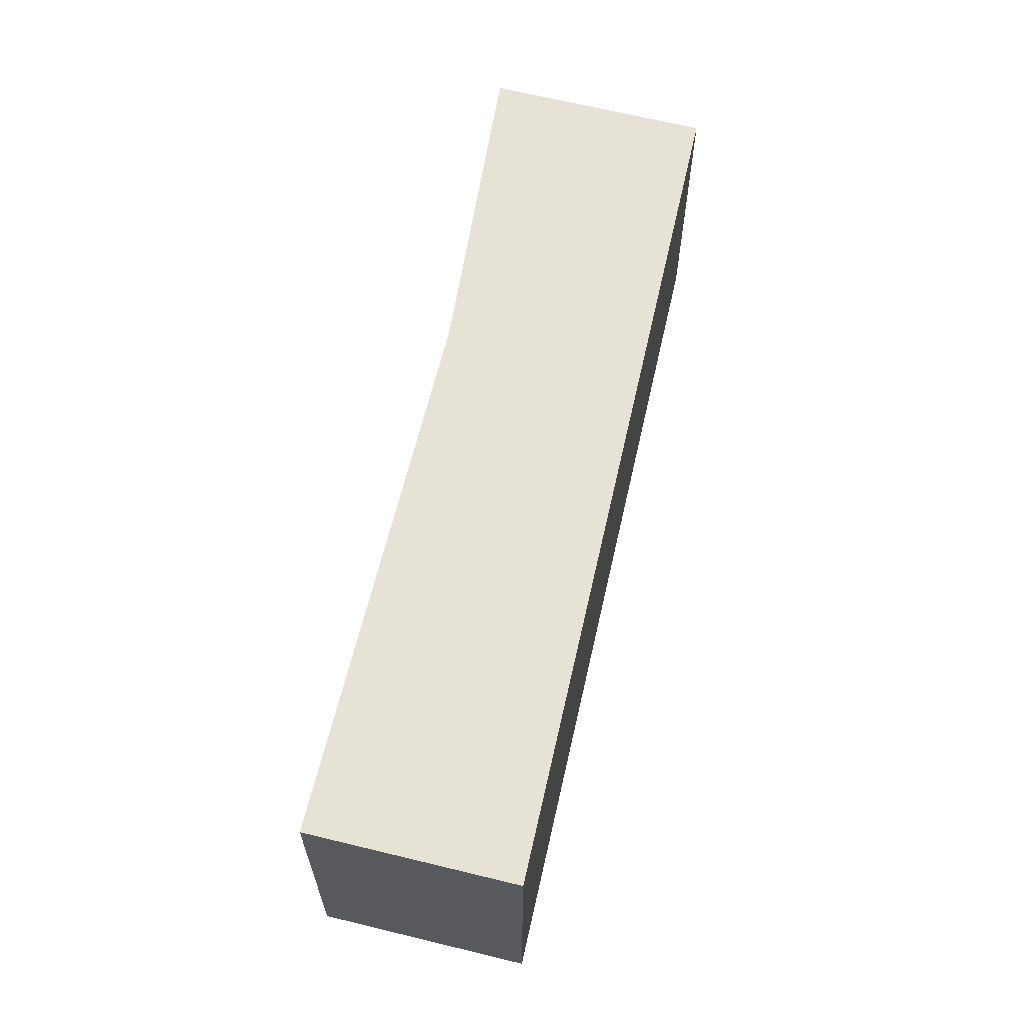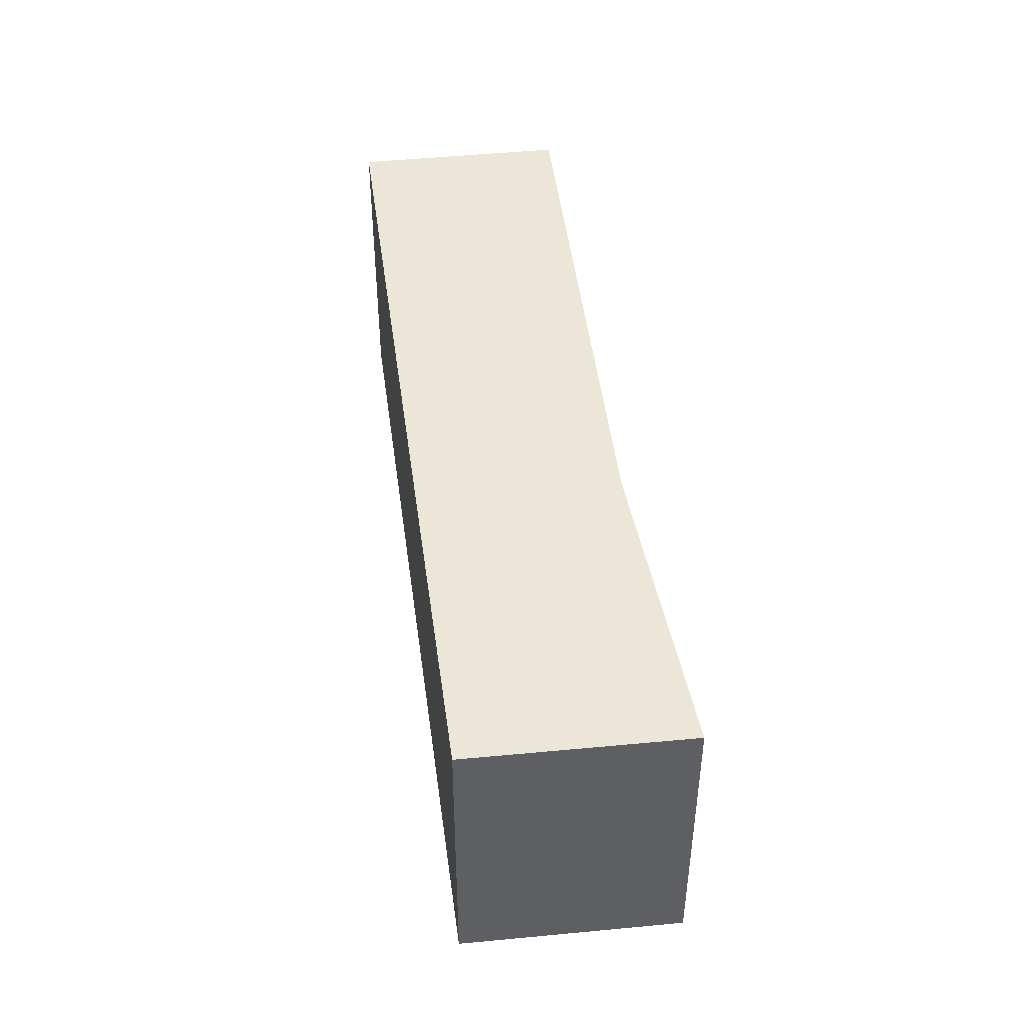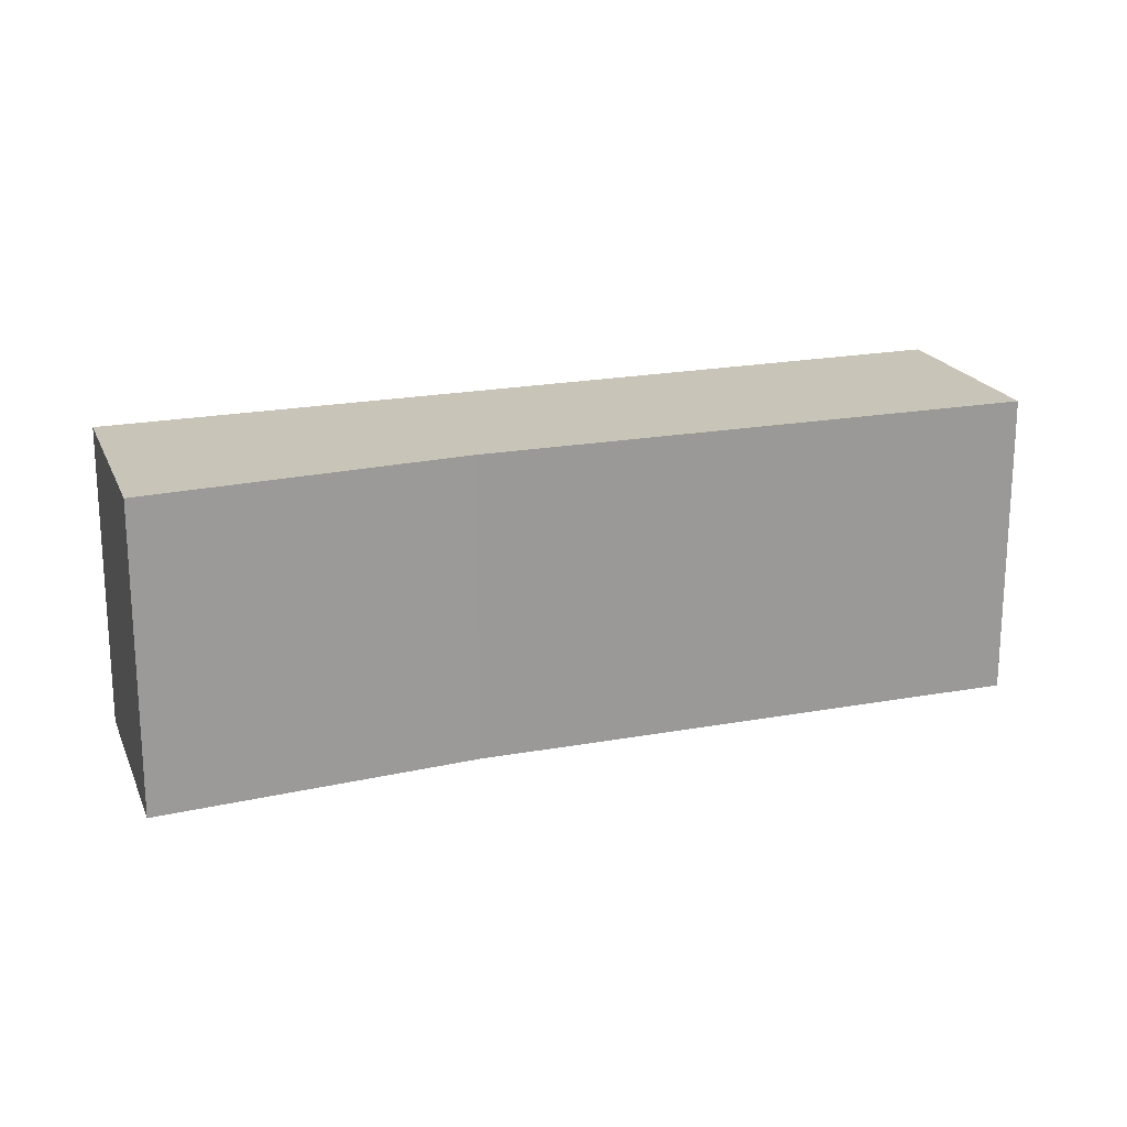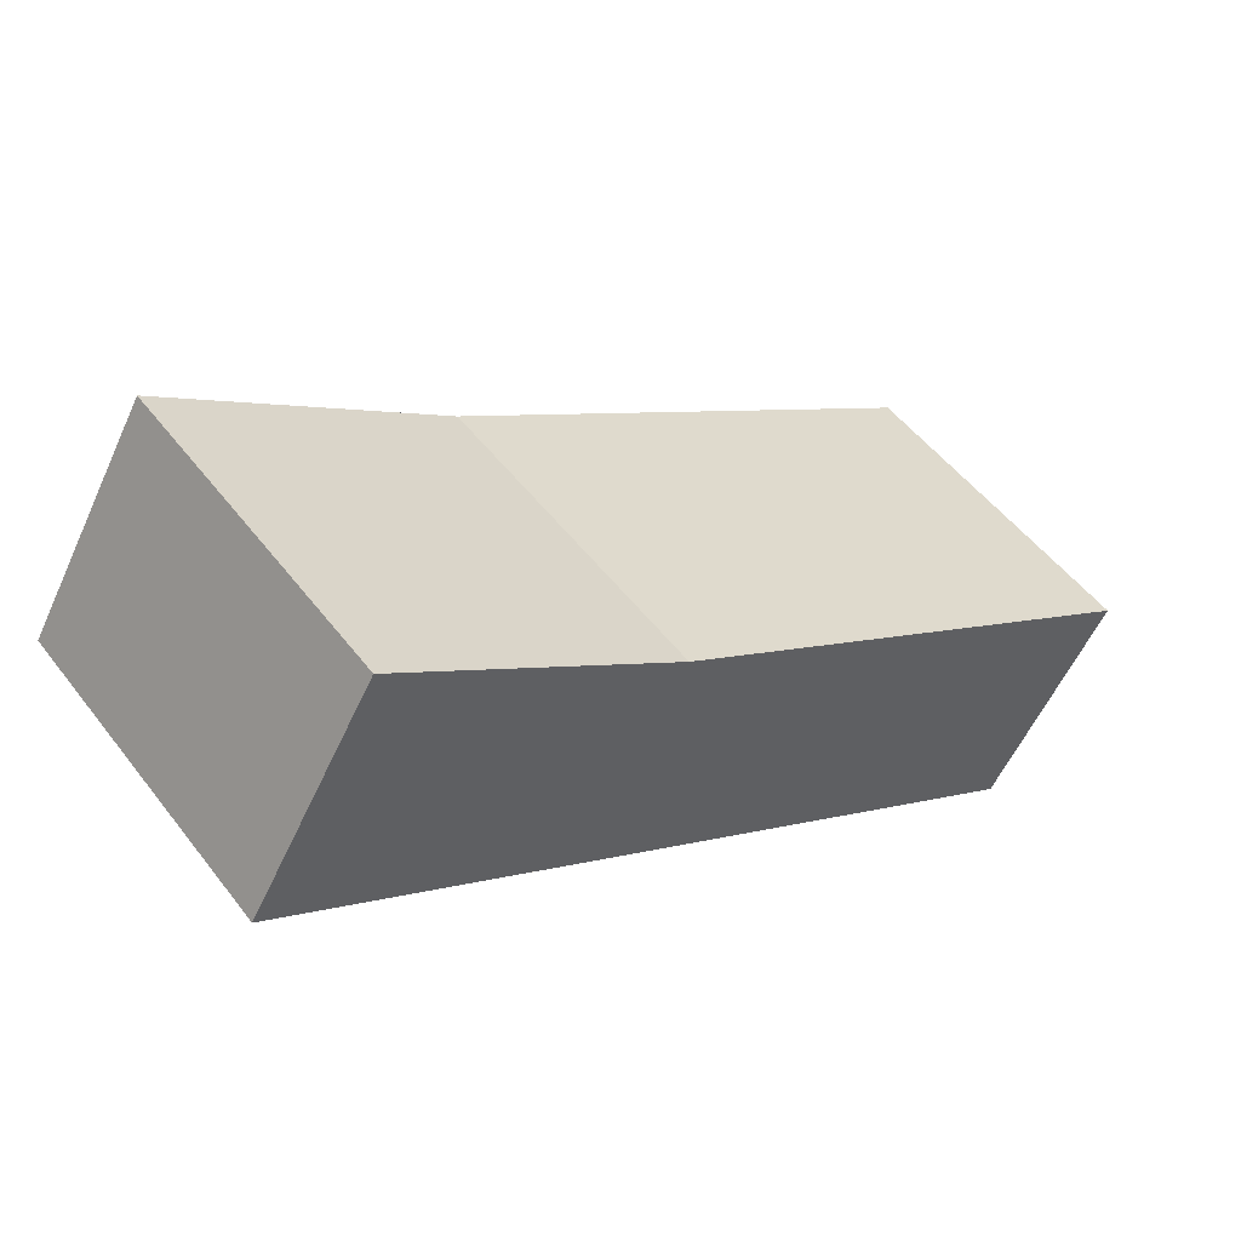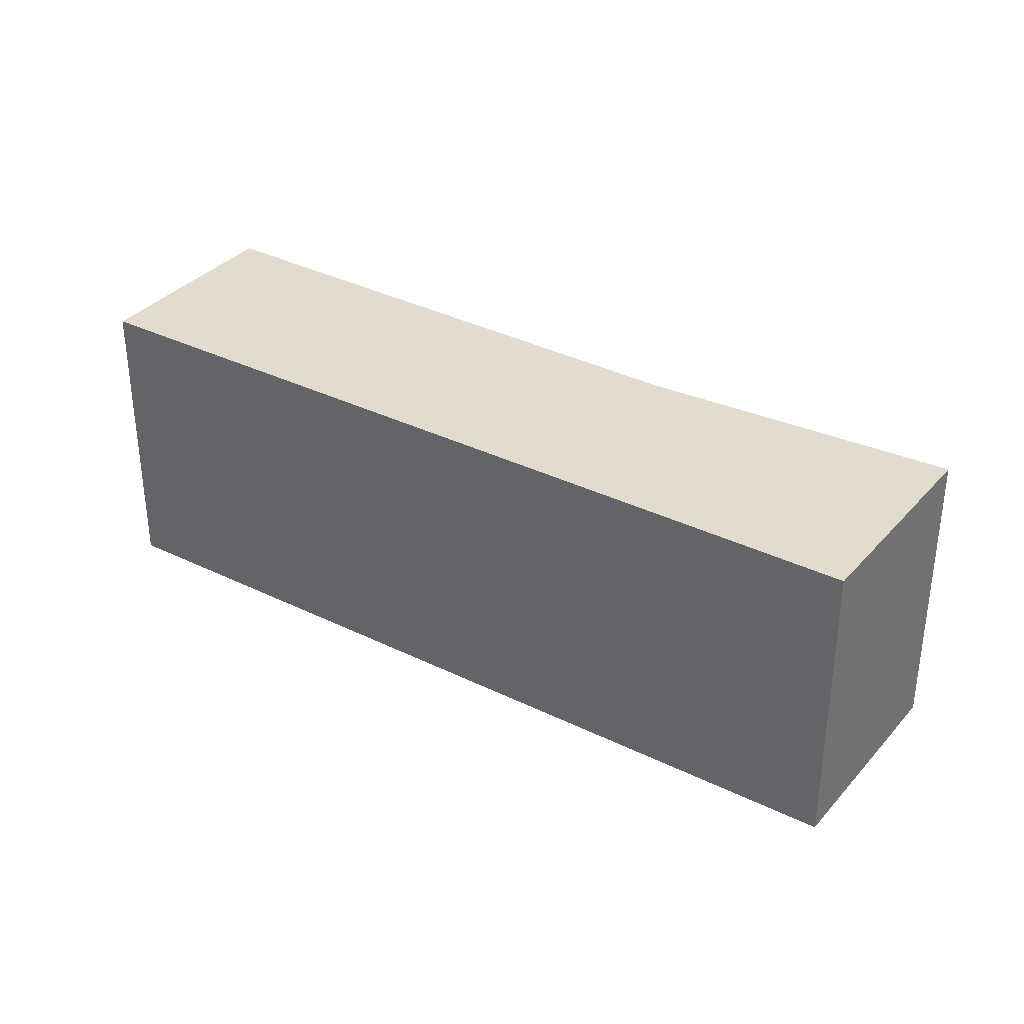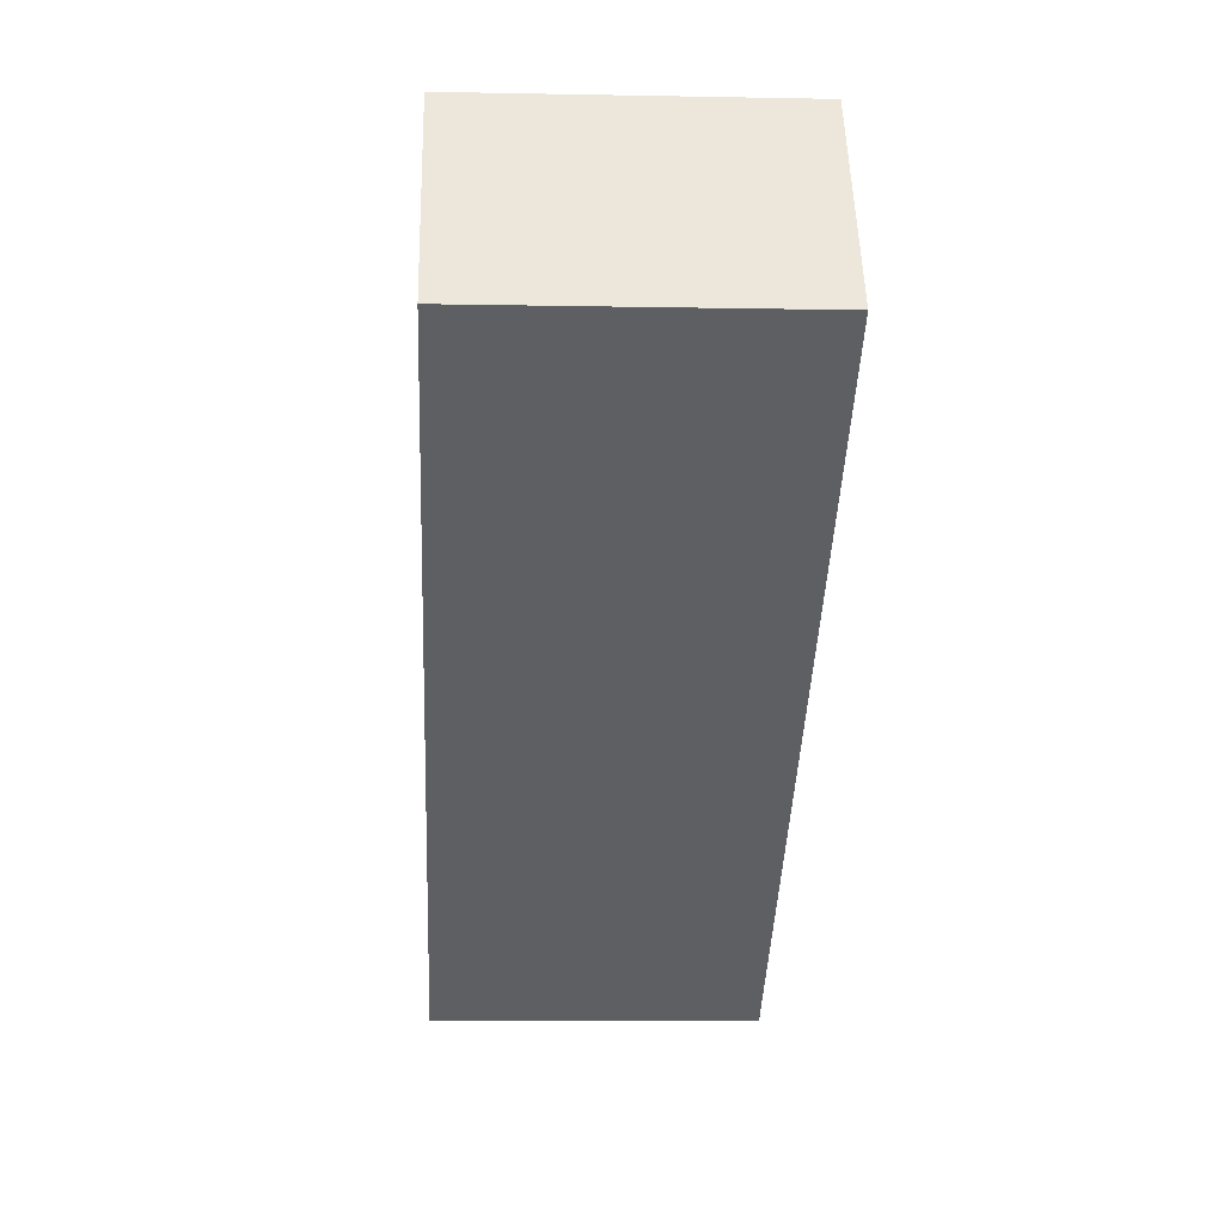
<metadata>
{"format":"obj","ext":"obj","renderer":"f3d","projection":"perspective","resolution":1024,"background":"white","views":[{"elev":64.0,"azim":135.3,"up":"+Y"},{"elev":46.5,"azim":-65.1,"up":"+Y"},{"elev":20.1,"azim":13.0,"up":"+Y"},{"elev":51.7,"azim":-36.3,"up":"+Z"},{"elev":34.6,"azim":-114.1,"up":"+Y"},{"elev":-9.2,"azim":-92.9,"up":"+Z"}]}
</metadata>
<code>
v  0 2.749 1.683e-16
v  7.683 2.749 -2.609
v  6.675 2.749 -4.256
v  3.399 2.749 0.031
v  1.046 2.749 1.736
v  7.683 1.598e-16 -2.609
v  6.675 2.606e-16 -4.256
v  0 0 0
v  1.046 -1.063e-16 1.736
v  3.399 -1.898e-18 0.031
g defaultobject
f 1 2 3
f 2 1 4
f 4 1 5
f 6 3 2
f 3 6 7
f 7 1 3
f 1 7 8
f 8 5 1
f 5 8 9
f 10 2 4
f 2 10 6
f 9 4 5
f 4 9 10
f 6 8 7
f 8 6 10
f 8 10 9

</code>
